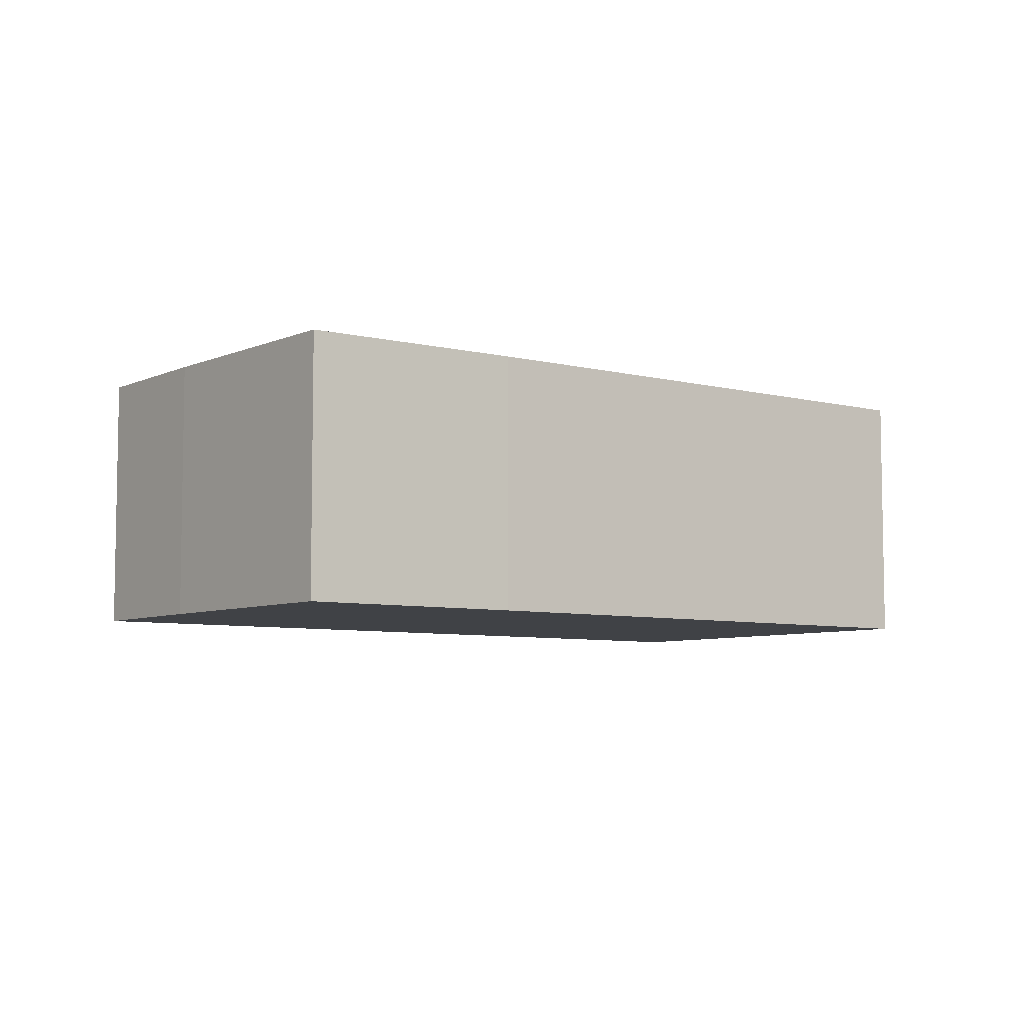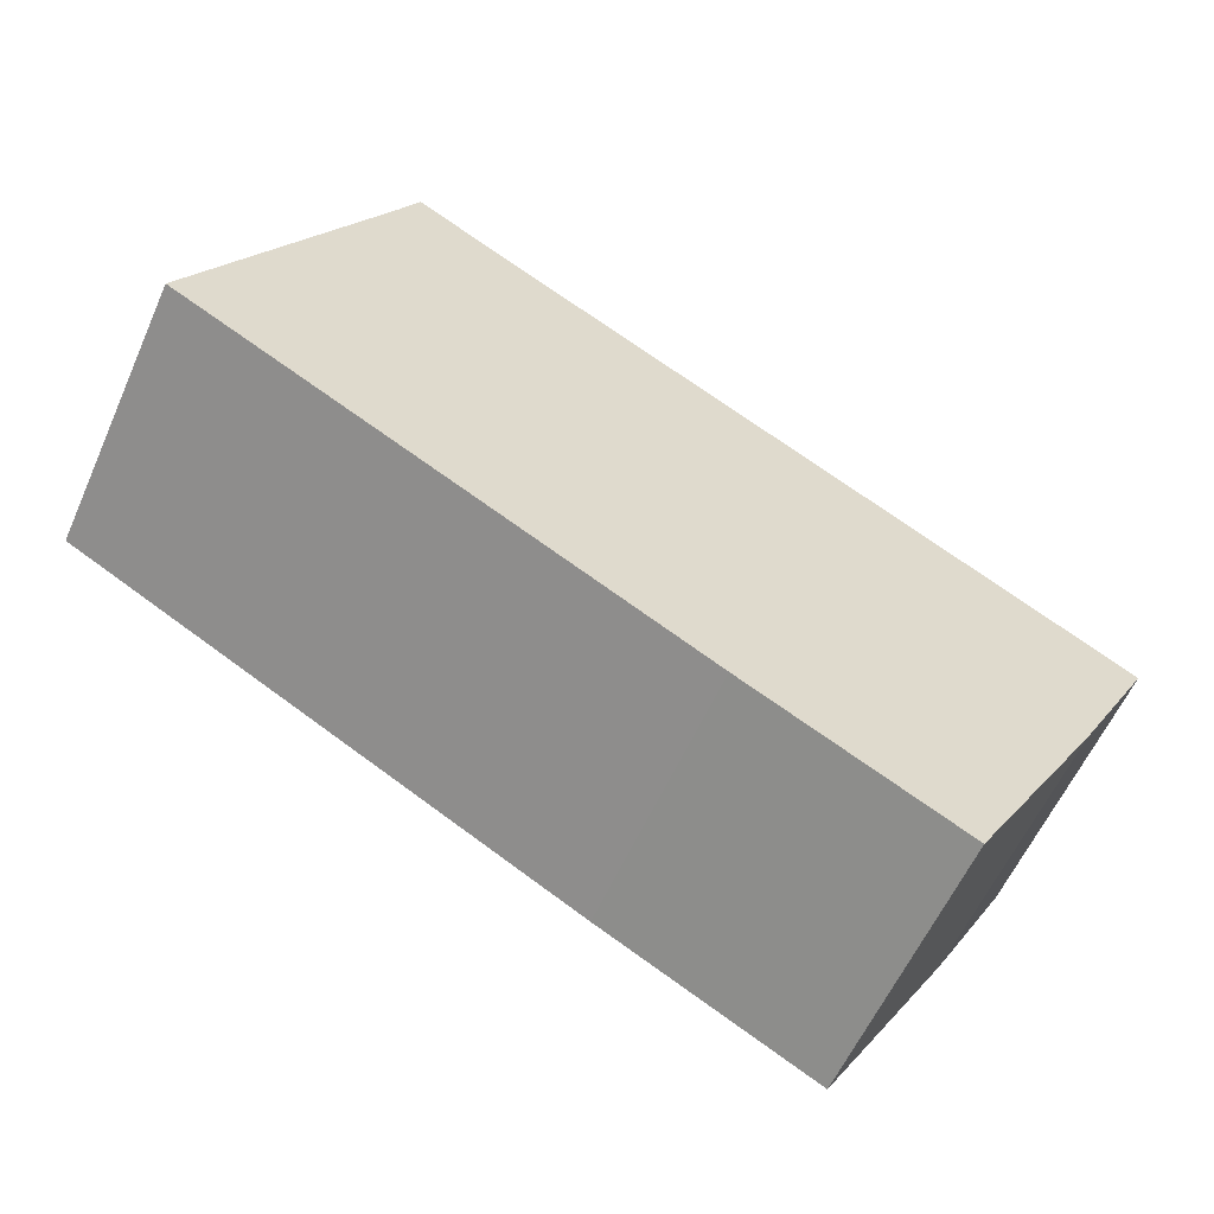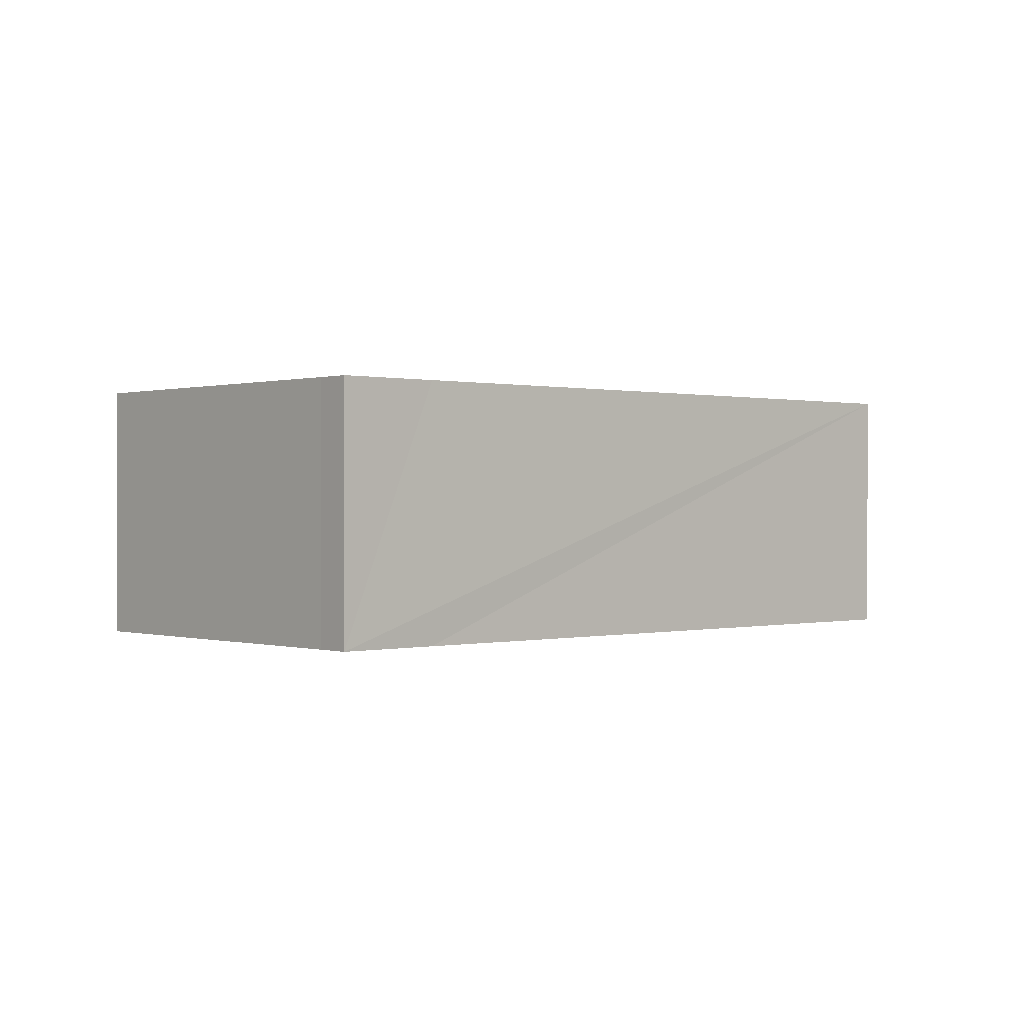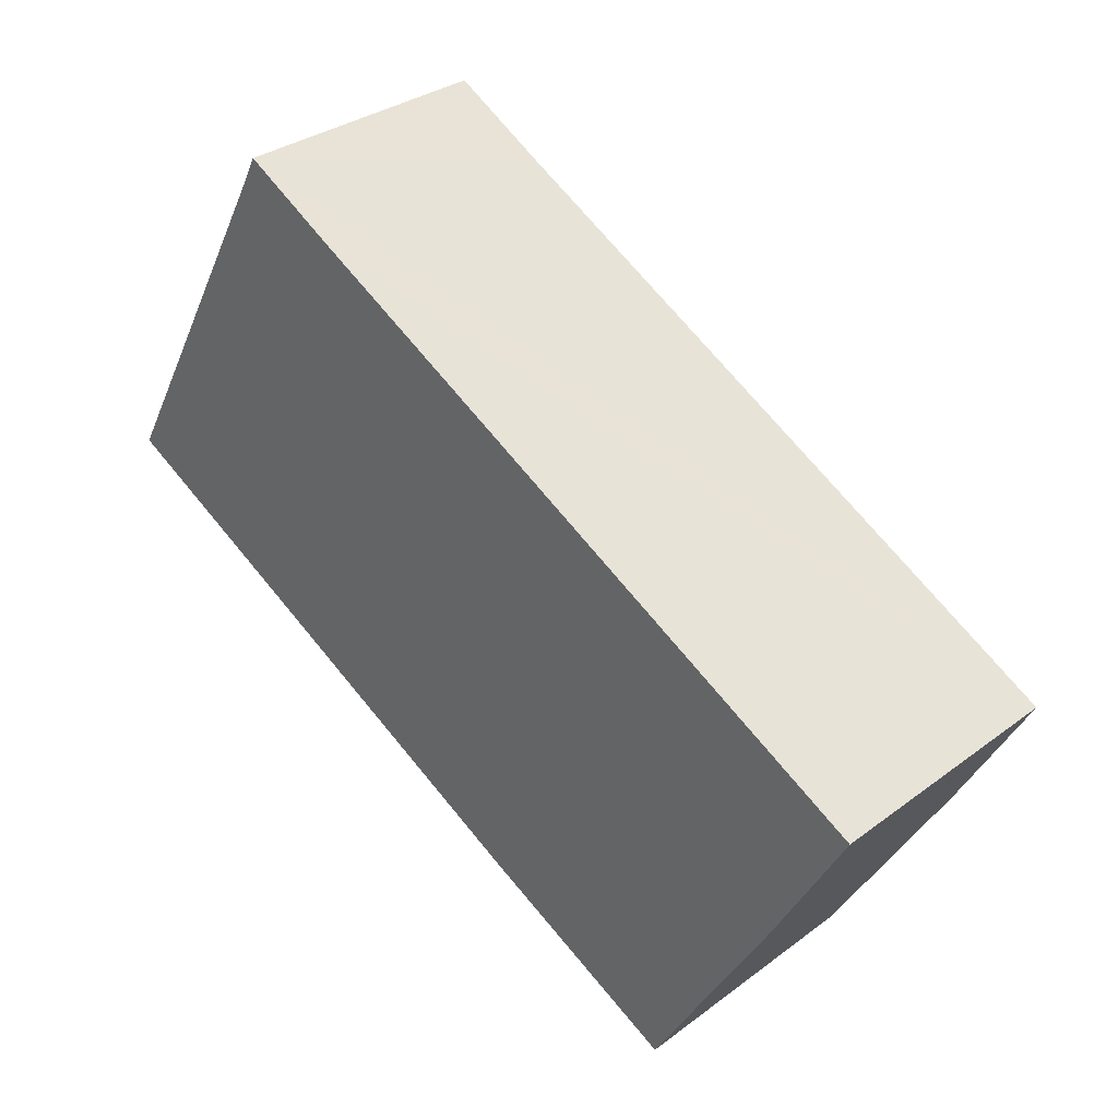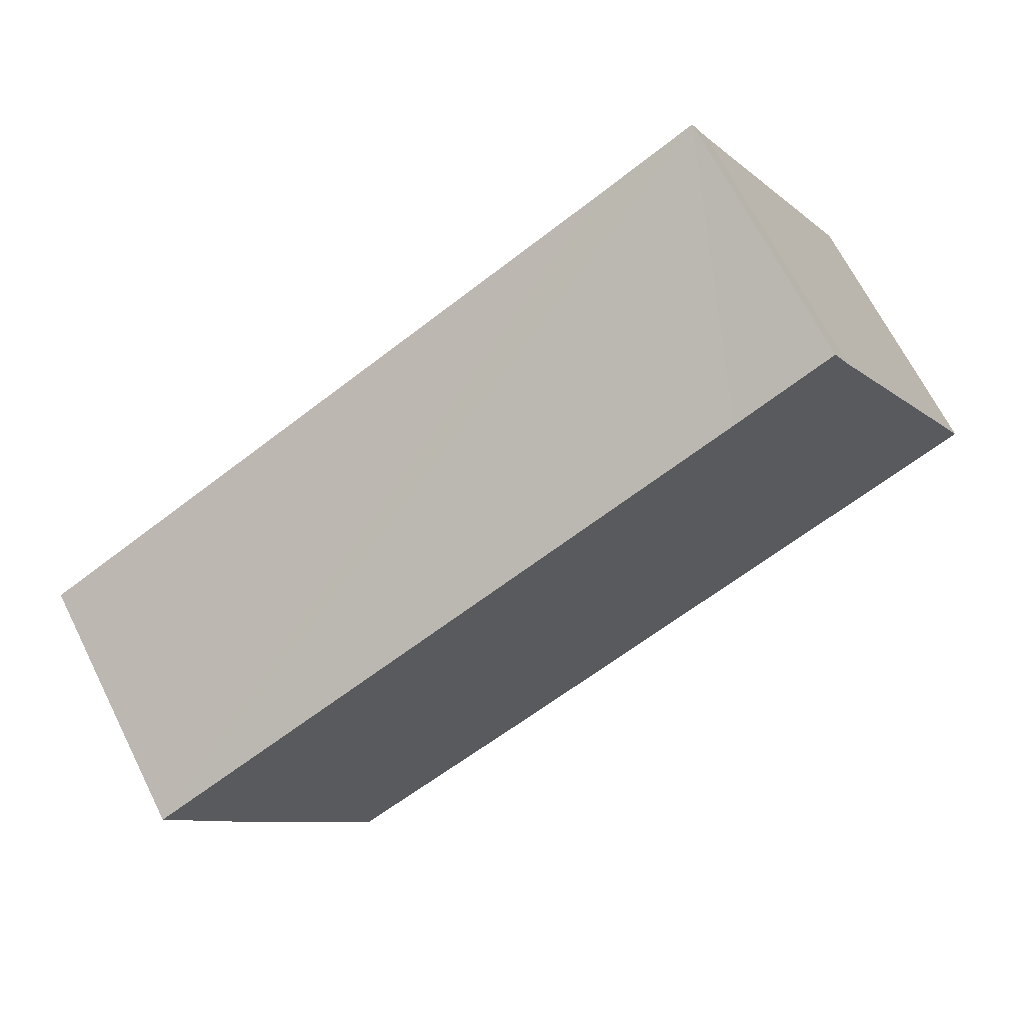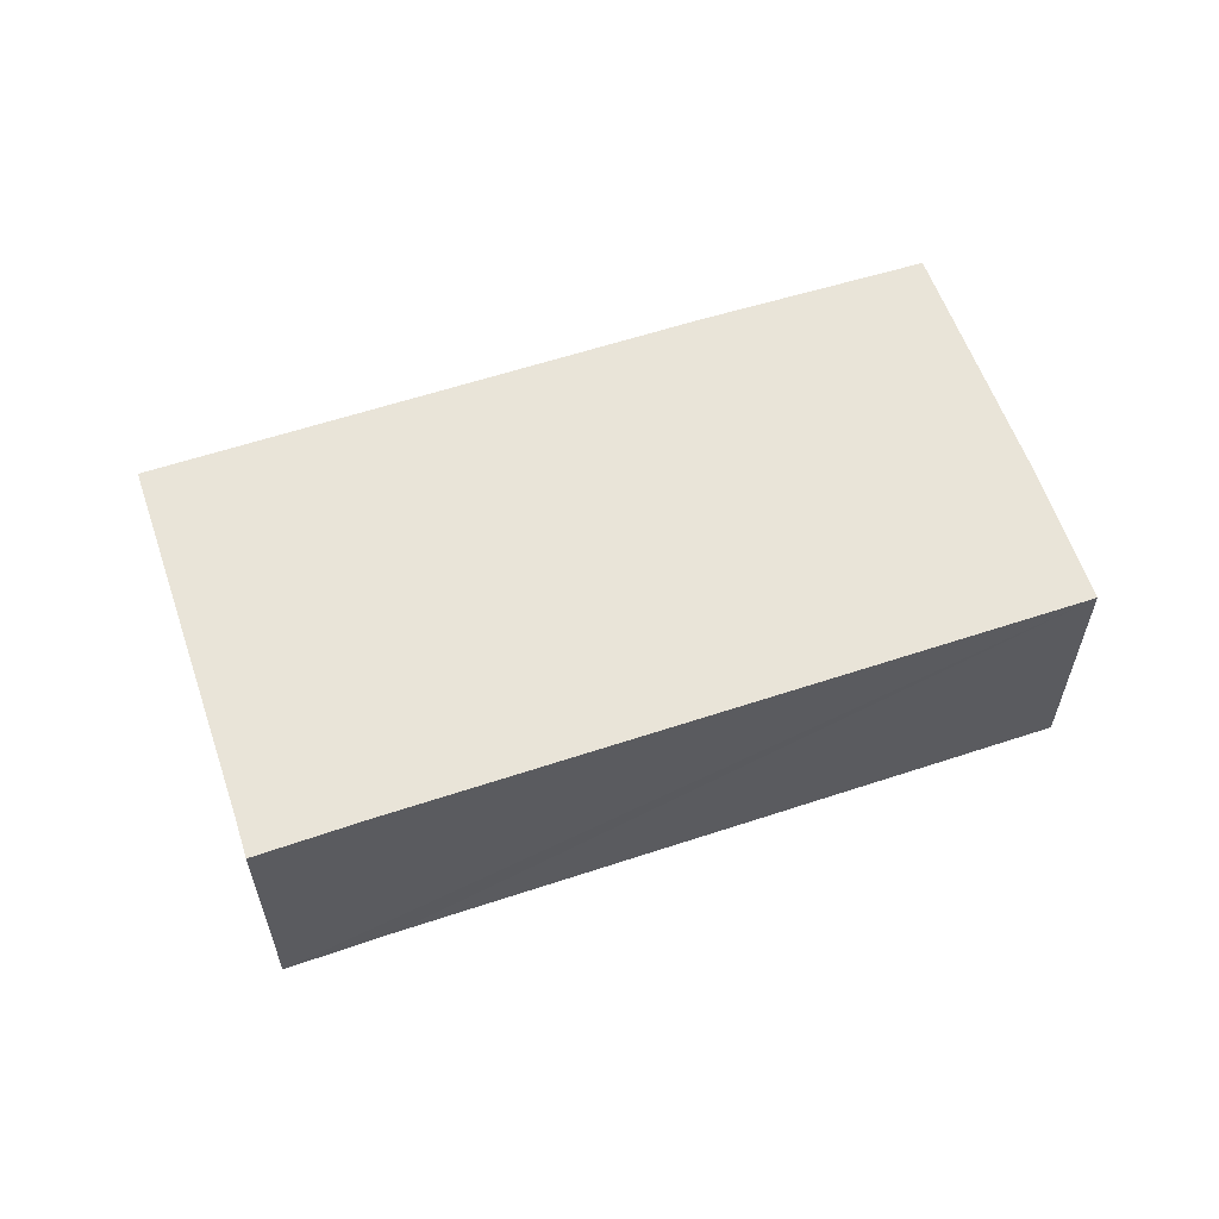
<metadata>
{"format":"obj","ext":"obj","renderer":"f3d","projection":"perspective","resolution":1024,"background":"white","views":[{"elev":-6.5,"azim":171.5,"up":"+Y"},{"elev":-58.7,"azim":-23.9,"up":"+Z"},{"elev":0.2,"azim":-13.2,"up":"+Y"},{"elev":32.0,"azim":43.7,"up":"+Z"},{"elev":67.5,"azim":153.3,"up":"+Z"},{"elev":60.4,"azim":10.2,"up":"+Y"}]}
</metadata>
<code>
v  2.375 3.444 4.319
v  6.464 3.444 -3.556
v  0 3.444 2.109e-16
v  9.156 3.444 -4.963
v  10.81 3.444 -2.122
v  2.609 3.444 4.766
v  3.859 3.444 4.05
v  11.79 3.444 -0.331
v  2.609 -2.918e-16 4.766
v  3.859 -2.48e-16 4.05
v  11.79 2.027e-17 -0.331
v  10.81 1.299e-16 -2.122
v  9.156 3.039e-16 -4.963
v  6.464 2.177e-16 -3.556
v  0 0 0
v  2.375 -2.645e-16 4.319
g defaultobject
f 1 2 3
f 2 1 4
f 4 1 5
f 5 1 6
f 5 6 7
f 5 7 8
f 9 7 6
f 7 9 8
f 8 9 10
f 8 10 11
f 11 5 8
f 5 11 12
f 12 4 5
f 4 12 13
f 13 2 4
f 2 13 14
f 14 3 2
f 3 14 15
f 16 6 1
f 6 16 9
f 15 1 3
f 1 15 16
f 10 12 11
f 12 10 13
f 13 10 9
f 13 9 16
f 13 16 15
f 13 15 14

</code>
